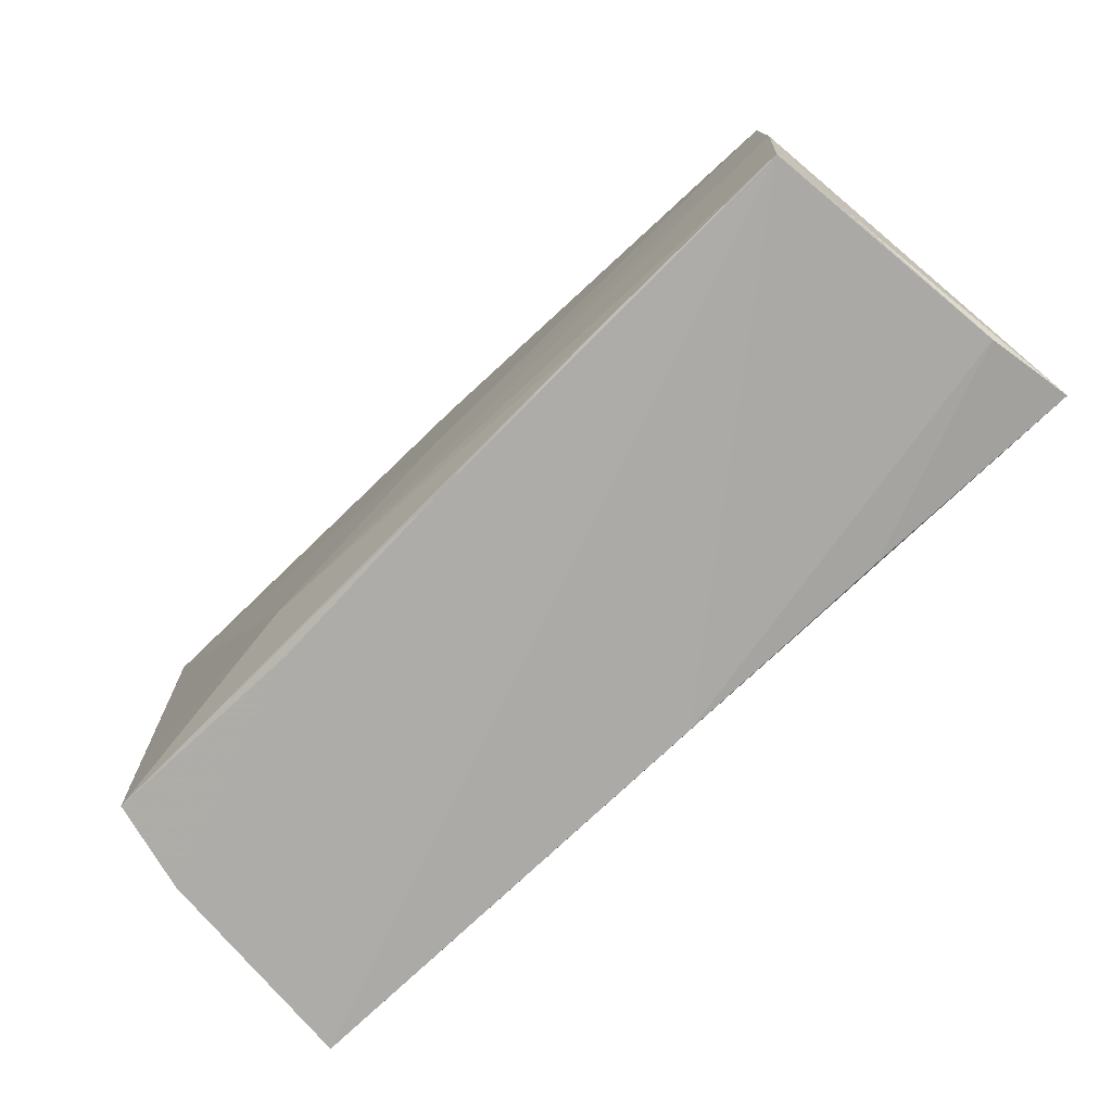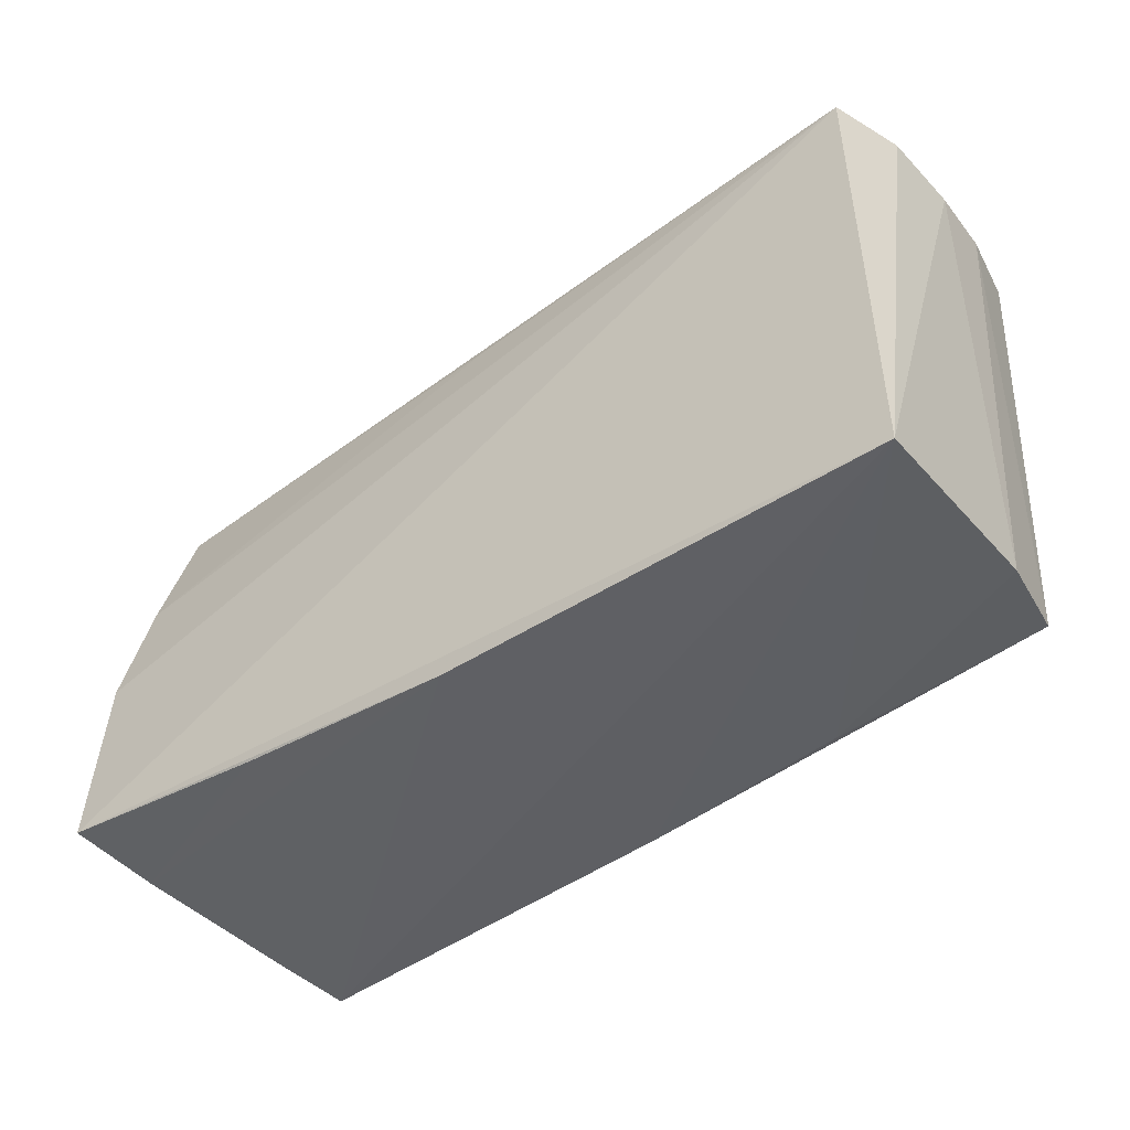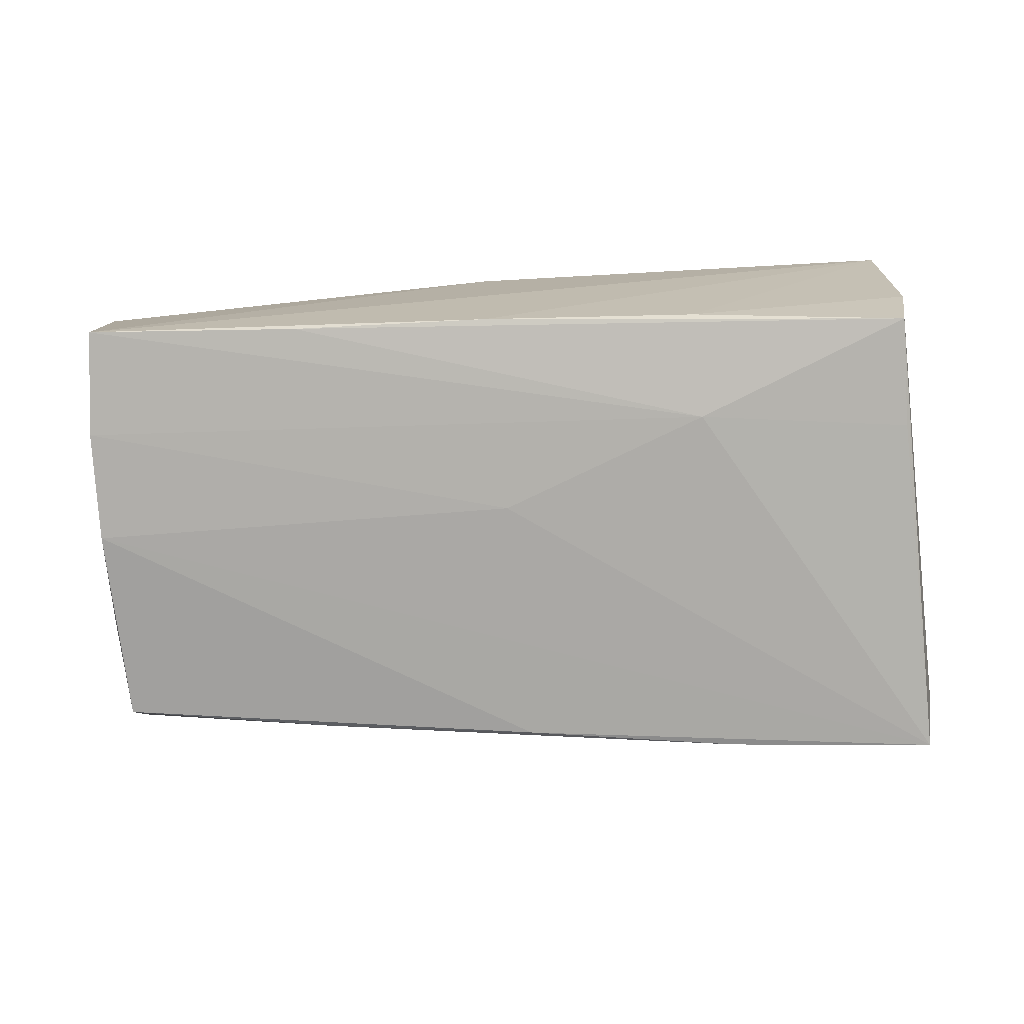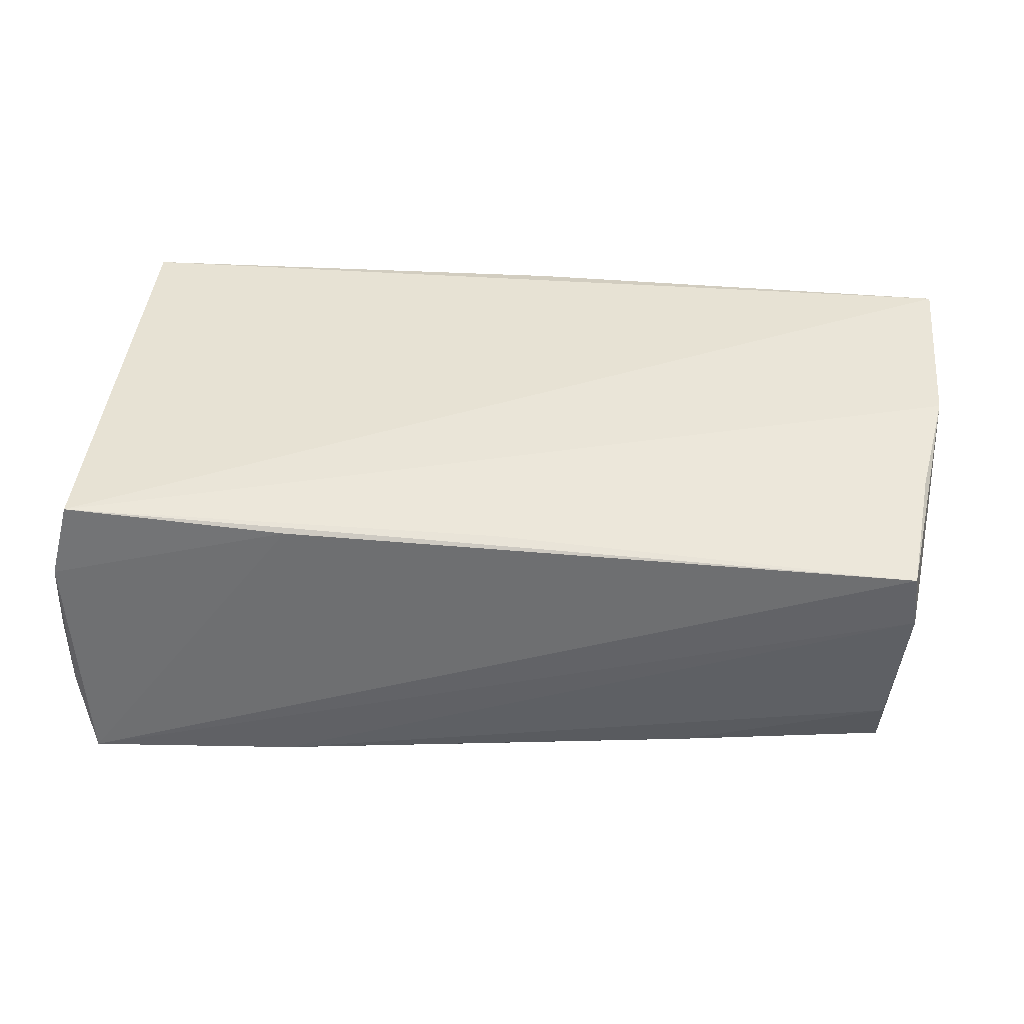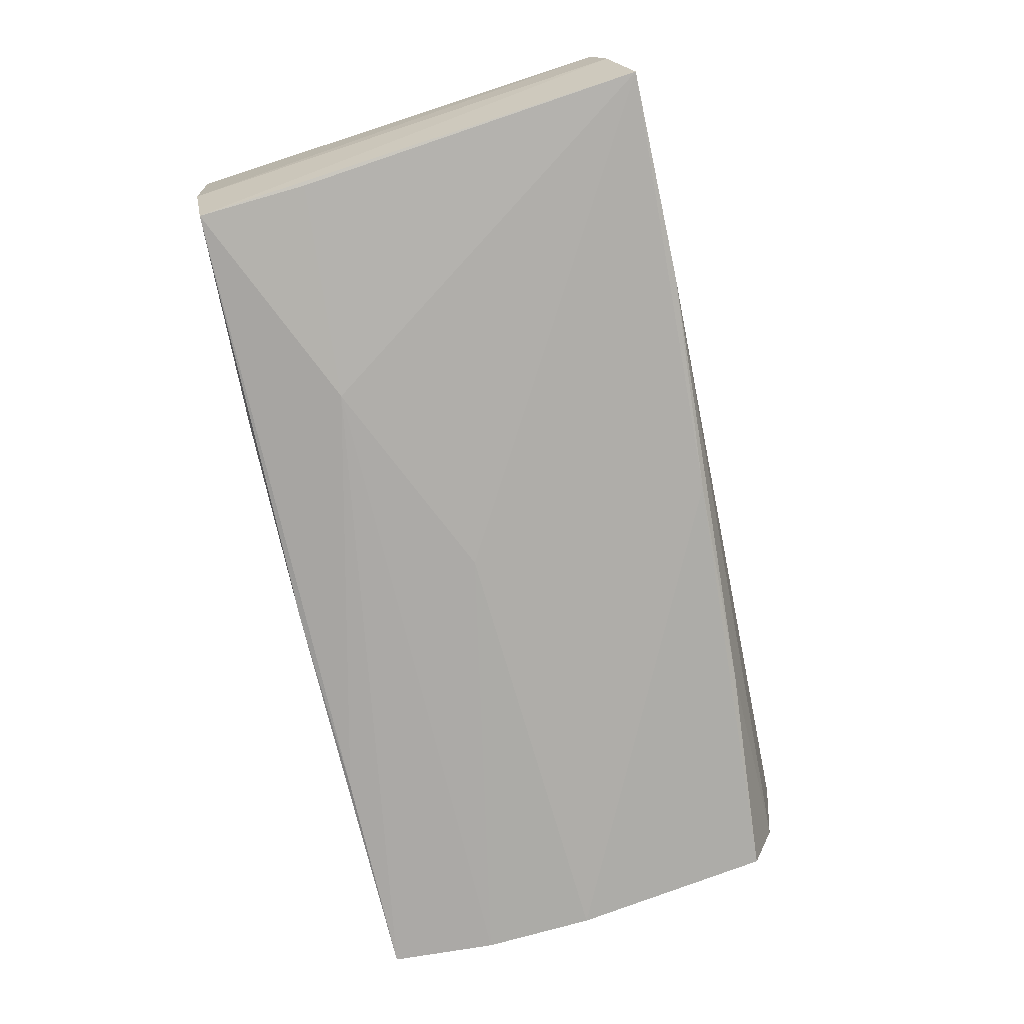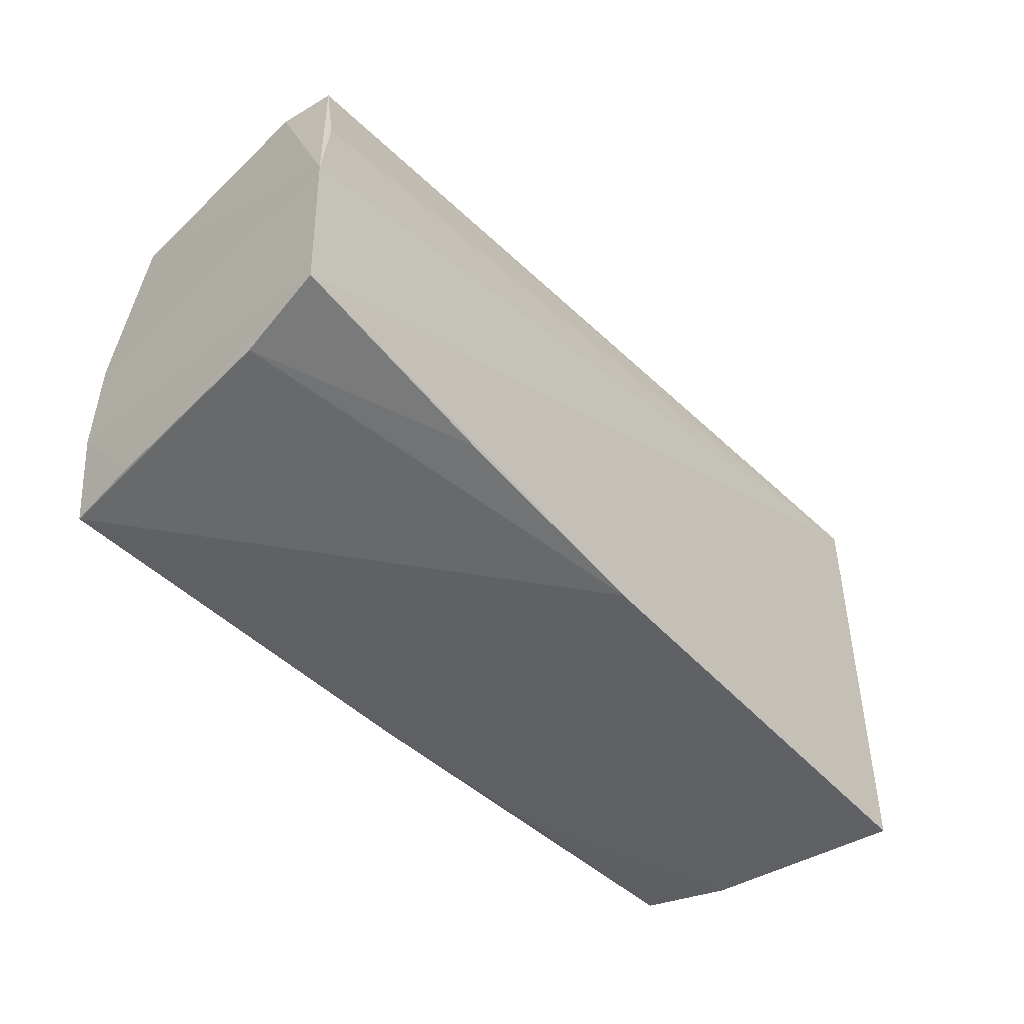
<metadata>
{"format":"obj","ext":"obj","renderer":"f3d","projection":"perspective","resolution":1024,"background":"white","views":[{"elev":-75.8,"azim":-135.8,"up":"+Y"},{"elev":-45.1,"azim":37.7,"up":"+Y"},{"elev":-77.7,"azim":3.2,"up":"+Z"},{"elev":41.2,"azim":-175.2,"up":"+Z"},{"elev":-76.3,"azim":105.4,"up":"+Z"},{"elev":-48.4,"azim":-49.5,"up":"+Y"}]}
</metadata>
<code>
v -0.05104 0.02551 0.00702
v 0.05027 -0.02472 -0.006603
v 0.026 0.02952 -0.0179
v -0.05309 -0.02544 0.01006
v 0.04828 -0.02325 -0.01705
v 0.05063 0.02646 0.01849
v -0.05484 -0.0236 0.02025
v 0.0529 0.02848 -0.008263
v -0.04973 0.02115 -0.01734
v -0.05106 -0.02663 -0.01038
v 0.05354 0.02708 0.0002536
v -0.04988 -0.02727 -0.01908
v -0.05095 -0.01485 -0.01956
v -0.05053 0.009446 -0.01799
v -0.02492 0.02441 -0.0172
v -0.052 0.01117 0.01706
v 0.02328 -0.01294 -0.01927
v -0.05037 0.02525 0.01365
v -0.04956 0.02389 -0.01014
v -0.0009538 -0.003001 -0.01959
v -0.02528 -0.02627 -0.0188
v -0.002349 -0.02609 -0.01804
v -0.05451 -0.001722 0.01898
v 0.02275 -0.02511 -0.01665
v 0.05293 0.02774 0.00935
v -0.002676 -0.02727 0.01849
v 0.0004422 0.02639 -0.0182
v 0.04841 -0.01018 -0.01744
v 0.05073 0.03093 -0.018
v -0.02896 -0.02567 0.01918
v 0.05087 -0.02727 0.01781
v 0.02437 0.02664 0.01675
v -0.05087 -0.002011 -0.01959
v -0.0004763 0.02467 0.01646
f 7 31 6
f 5 29 8
f 20 29 17
f 17 13 20
f 7 6 23
f 32 18 6
f 29 18 32
f 26 31 7
f 7 13 10
f 28 29 5
f 5 17 28
f 28 17 29
f 13 17 12
f 12 10 13
f 12 22 31
f 31 26 12
f 16 23 6
f 18 23 16
f 33 23 14
f 33 13 7
f 7 23 33
f 20 13 33
f 33 29 20
f 14 23 9
f 19 15 9
f 9 33 14
f 25 32 6
f 29 32 25
f 25 31 11
f 25 6 31
f 11 8 25
f 25 8 29
f 5 8 2
f 2 8 11
f 11 31 2
f 7 10 4
f 4 12 26
f 10 12 4
f 22 12 21
f 21 12 17
f 5 22 21
f 21 17 5
f 6 18 34
f 34 16 6
f 18 16 34
f 1 23 18
f 1 9 23
f 19 9 1
f 1 18 29
f 33 9 27
f 29 33 27
f 27 9 15
f 24 22 5
f 5 2 24
f 31 22 24
f 24 2 31
f 30 26 7
f 7 4 30
f 30 4 26
f 29 27 3
f 3 27 15
f 3 15 19
f 19 1 3
f 3 1 29

</code>
